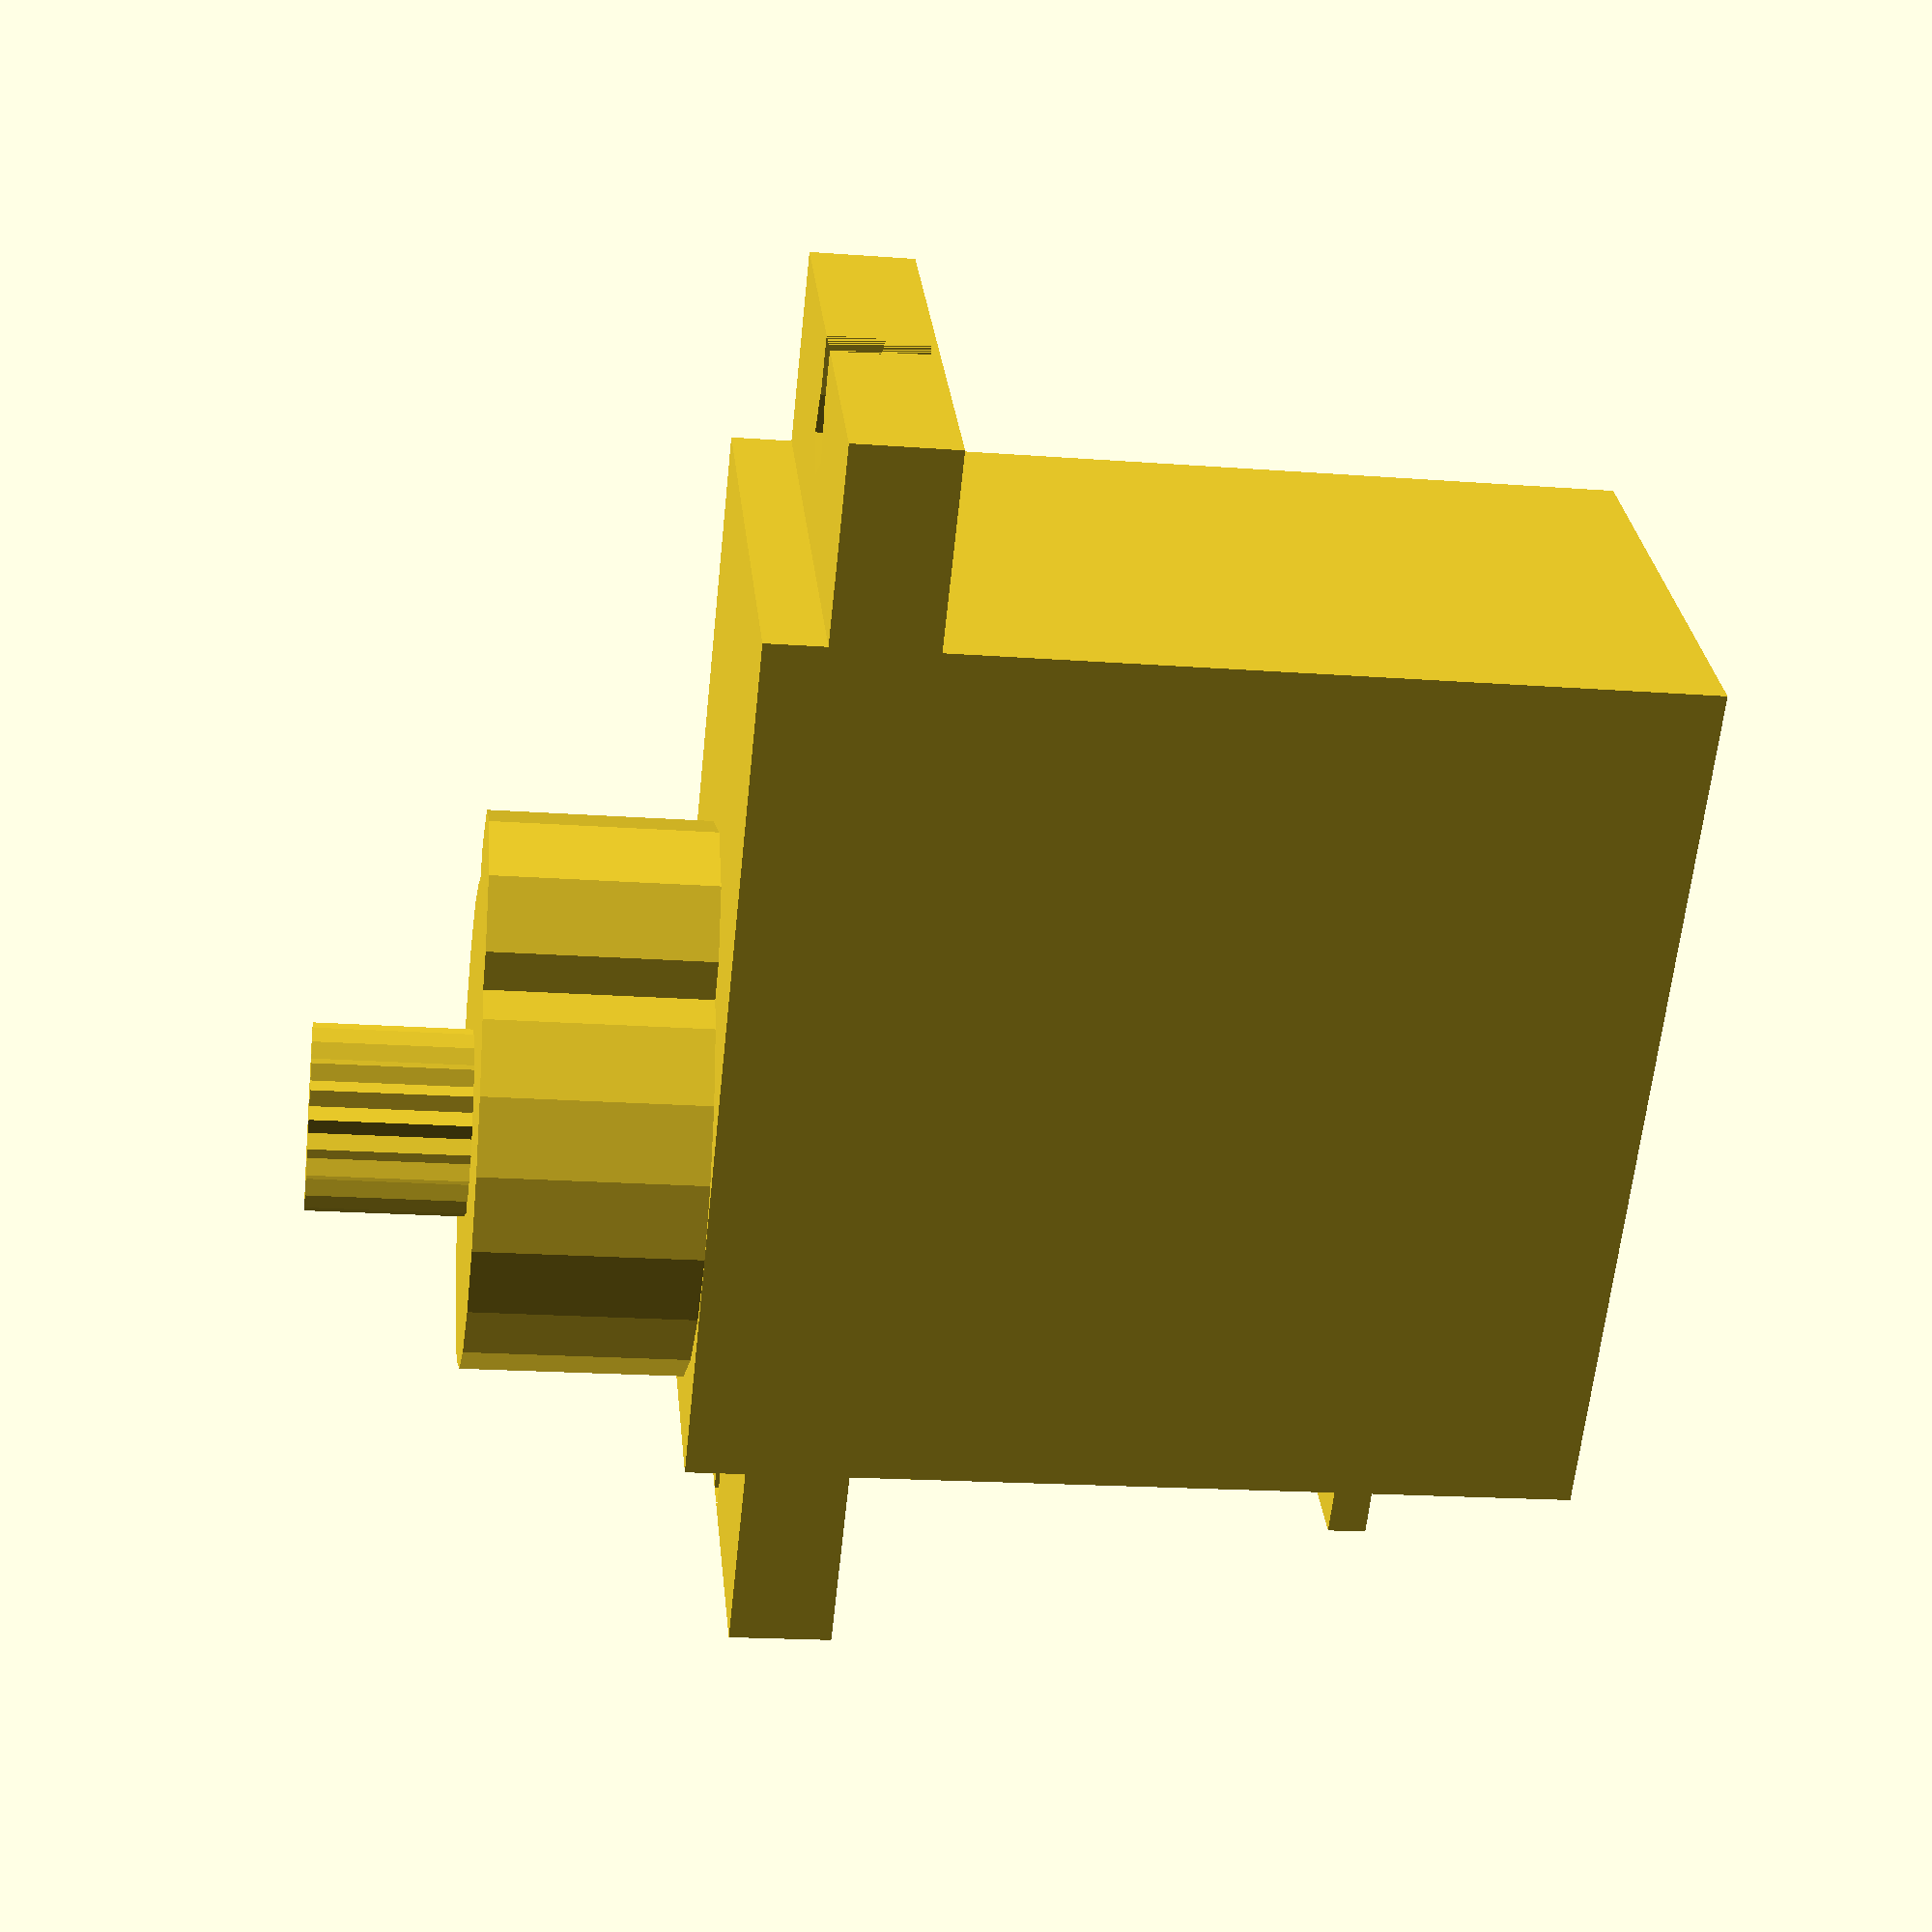
<openscad>



body_dims = [22.5,12.3,22.5];
body_length = body_dims[0];
body_width = body_dims[1];
body_height = body_dims[2];


wing_dims = [32.4, body_width, 2.6];
wing_len = wing_dims[0];
wing_thick = wing_dims[2];
wing_drop = 1.5;
wing_bolt_dia = 2;
wing_bolt_spacing = 25.8 + wing_bolt_dia;
wing_split = 1;

gear_drop = 5.6;
spur_dia=6;
spur_pos= body_dims[0]/2 -15 + spur_dia/2;


shaft_len=5.5;



mg90s_spline_r1=4.2 /2;
mg90s_spline_r2=4.7 /2;
mg90s_spline_n=20;
mg90s_spline_h=4;

function spline_list(r1=mg90s_spline_r1, r2=mg90s_spline_r2, n=mg90s_spline_n) = 
    [for(theta = [0:360/n:360]) for(p=[[r1,0],[r2,180/n]]) p[0]* [sin(theta+p[1]), cos(theta+p[1])]];

module spline_sect(r1=mg90s_spline_r1, r2=mg90s_spline_r2, n=mg90s_spline_n){
    polygon(spline_list(r1,r2,n));
}

module spline_shaft(r1=mg90s_spline_r1, r2=mg90s_spline_r2, n=mg90s_spline_n, h=mg90s_spline_h){
    linear_extrude(height = h) spline_sect(r1,r2,n);
}


function mg90s_shaft_pos() = [(body_length-body_width)/2,0,body_height/2 + gear_drop];
function mg90s_shaft_axis() = [0,0,1];

function mg90s_bolt_top_pos() = [for(mirr=[1,-1]) [mirr * wing_bolt_spacing/2, 0, (body_height-wing_thick)/2-wing_drop]];
function mg90s_bolt_bottom_pos() = [for(pos = mg90s_bolt_top_pos()) pos - [0,0,wing_thick] ];

function mg90s_bolt_top_axes() = [[0,0,1], [0,0,1]];
function mg90s_bolt_bottom_axes() = -1 * mg90s_bolt_top_axes();

module mg90s(a=0){
    cube(body_dims, center=true);
    translate([body_length - body_width,0,body_height]/2)cylinder(d=body_width,h=gear_drop);
    translate([spur_pos,0,body_height]/2)cylinder(d=spur_dia,h=gear_drop);
    translate([body_length/2,0,-body_height/2 + 4.5])cube([8,4,1], center=true);

    difference(){
        translate([0,0,(body_height-wing_thick)/2-wing_drop])cube(wing_dims, center=true);
        for(mirr=[1,-1]){
            translate([mirr * wing_bolt_spacing/2,0,0]) cylinder(d=wing_bolt_dia, h=body_height, center=true);
            translate([mirr * (wing_len + wing_bolt_spacing)/4,0,0]) cube([(wing_len-wing_bolt_spacing)/2, wing_split, body_height], center=true);
        }
    }

    translate(mg90s_shaft_pos()) rotate(mg90s_shaft_axis()) rotate([0,0,a]) spline_shaft();
}


mg90s();






</openscad>
<views>
elev=18.4 azim=136.5 roll=81.7 proj=p view=wireframe
</views>
